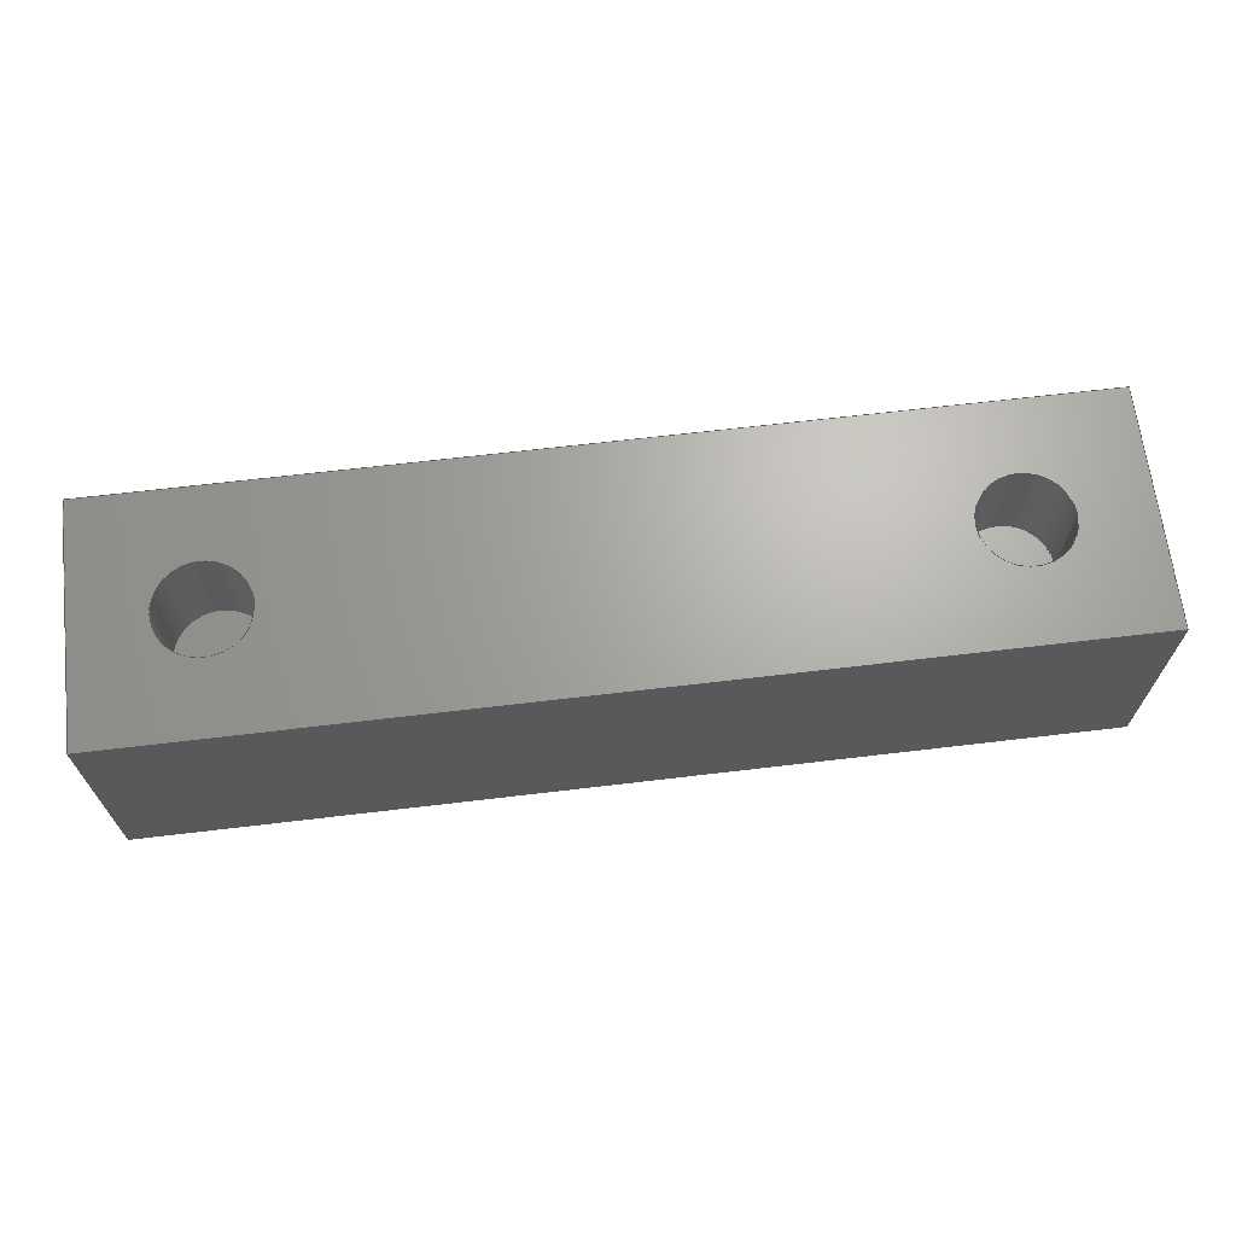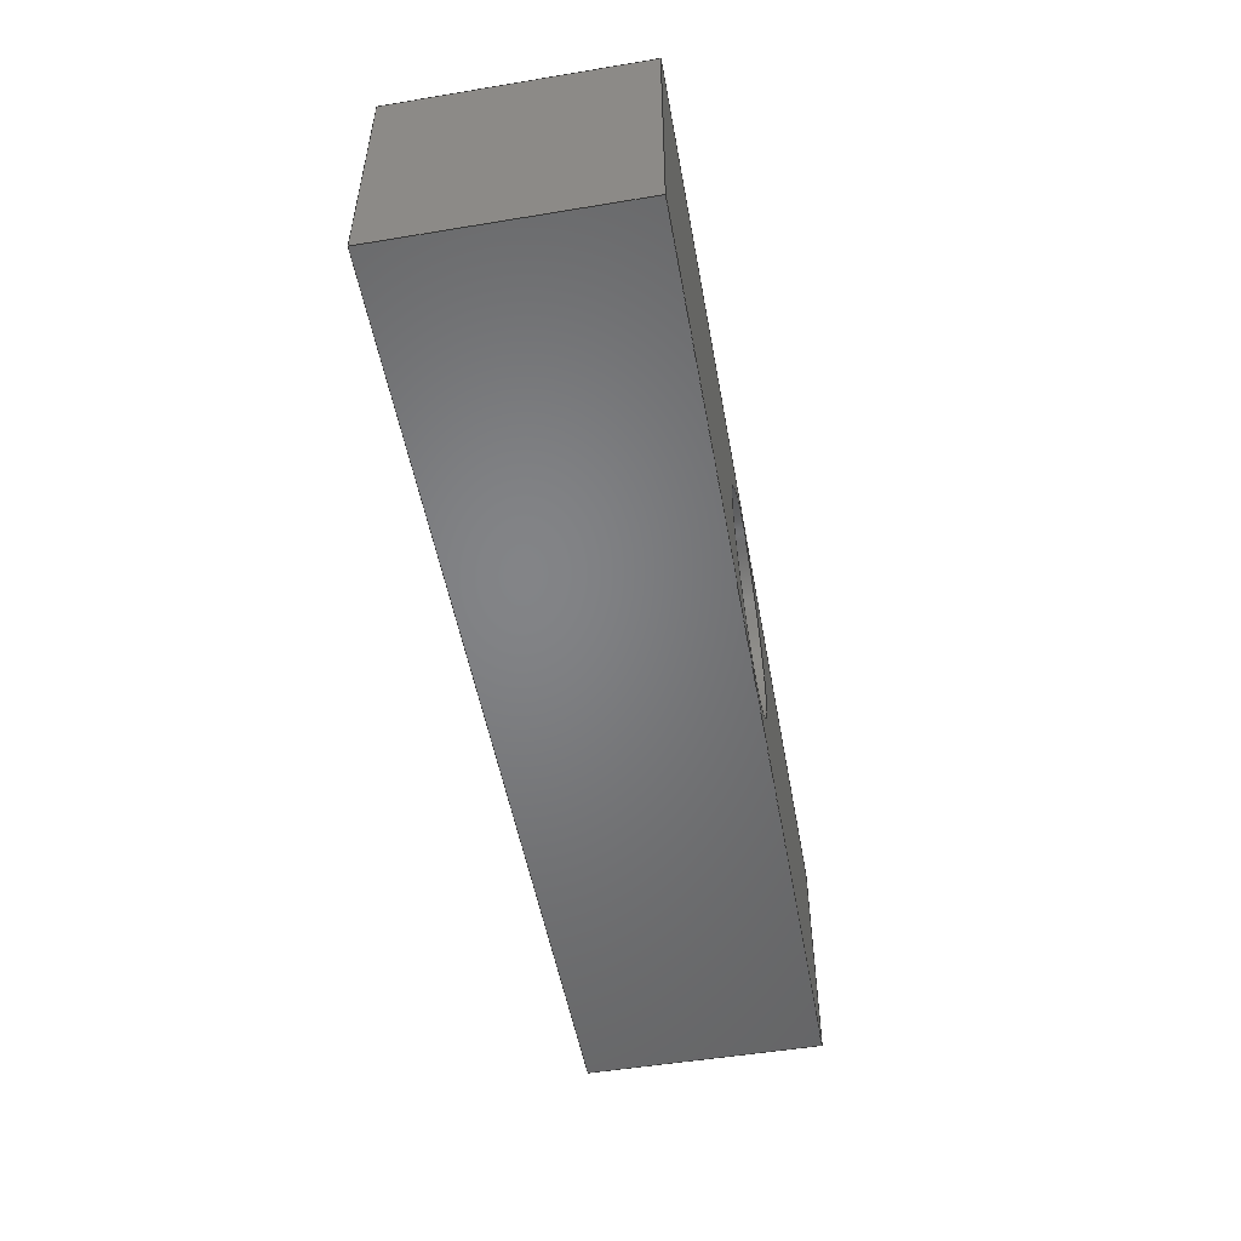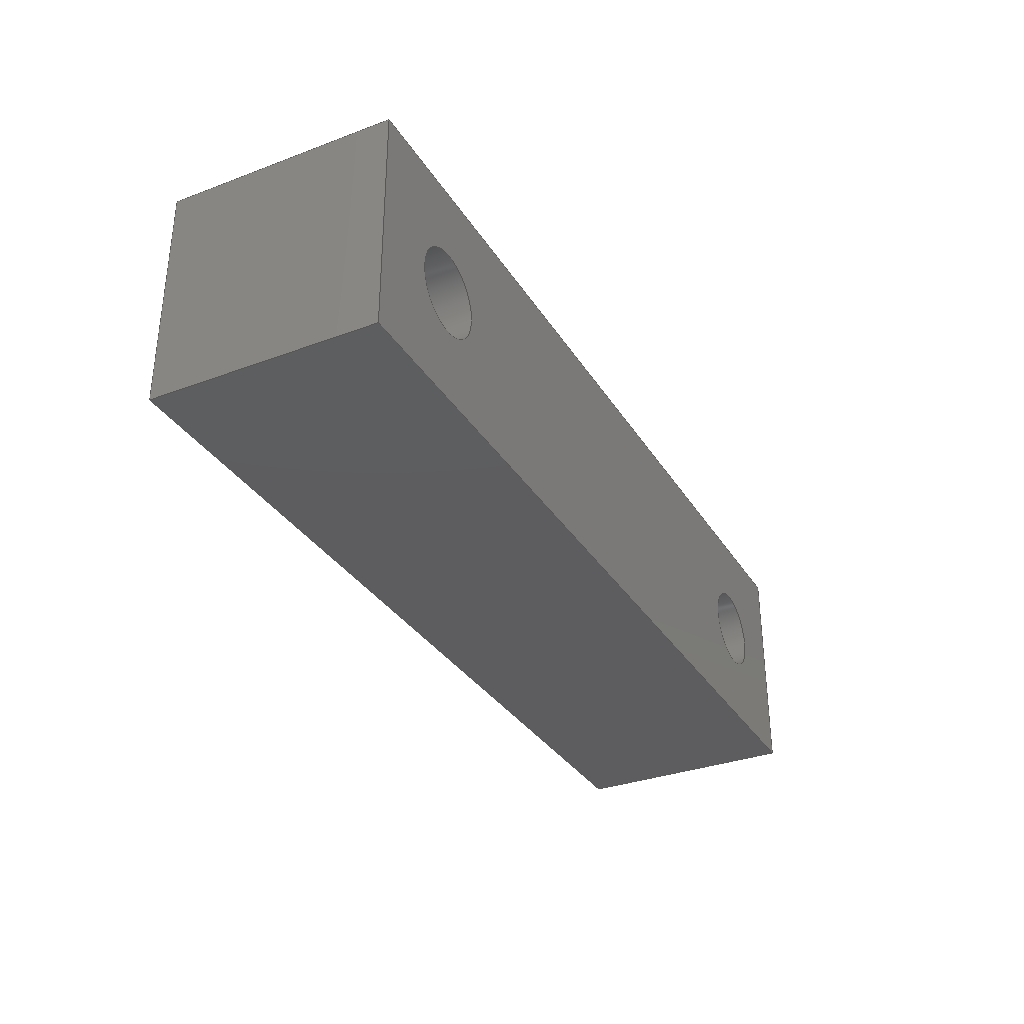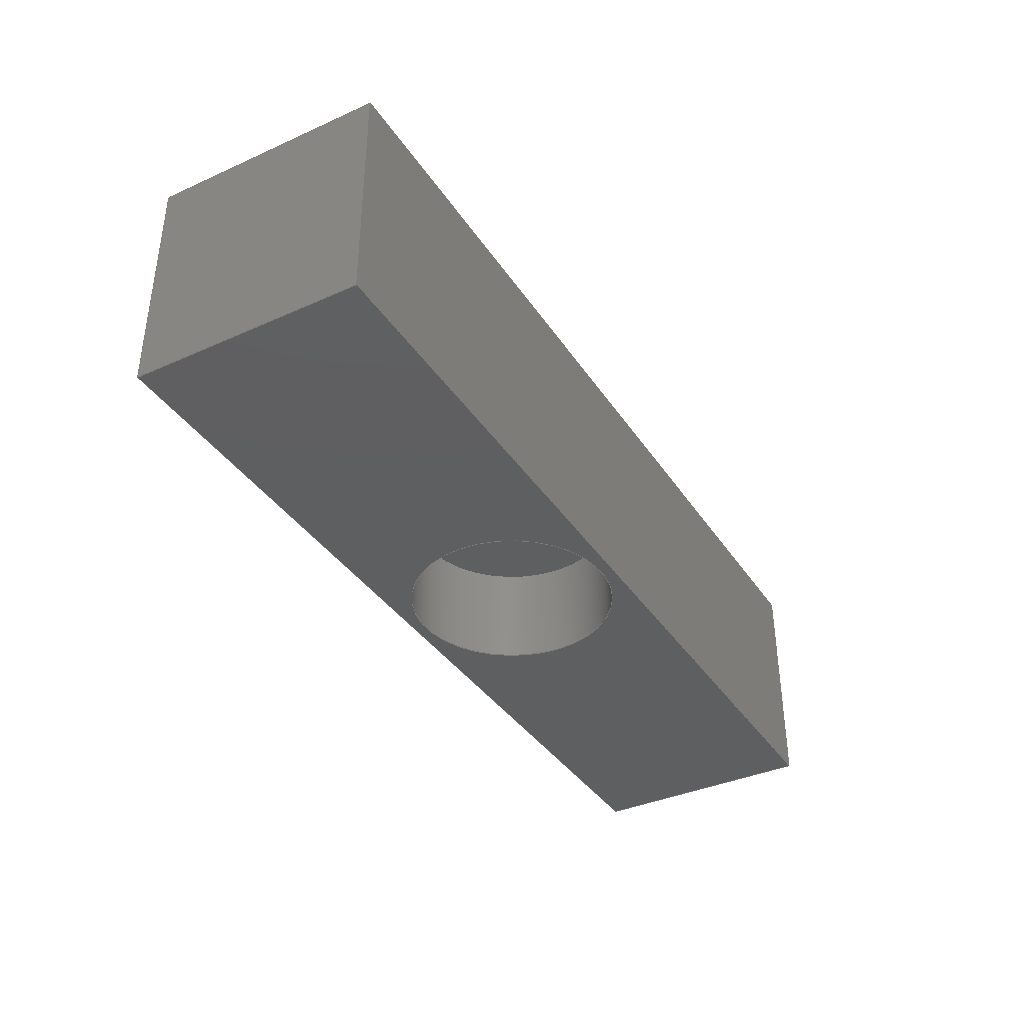
<metadata>
{"format":"step","ext":"step","renderer":"f3d","projection":"perspective","resolution":1024,"background":"white","views":[{"elev":66.9,"azim":-6.8,"up":"+Y"},{"elev":-51.6,"azim":-79.8,"up":"+Z"},{"elev":-32.9,"azim":117.3,"up":"+Z"},{"elev":-37.6,"azim":-60.3,"up":"+Y"}]}
</metadata>
<code>
ISO-10303-21;
DATA;
#1=MECHANICAL_DESIGN_GEOMETRIC_PRESENTATION_REPRESENTATION('',(#4),#309);
#2=SHAPE_REPRESENTATION_RELATIONSHIP('SRR','None',#316,#3);
#3=ADVANCED_BREP_SHAPE_REPRESENTATION('',(#5),#308);
#4=STYLED_ITEM('',(#325),#5);
#5=MANIFOLD_SOLID_BREP('Body2',#173);
#6=FACE_BOUND('',#41,.T.);
#7=FACE_BOUND('',#42,.T.);
#8=FACE_BOUND('',#44,.T.);
#9=PLANE('',#190);
#10=PLANE('',#194);
#11=PLANE('',#198);
#12=PLANE('',#199);
#13=PLANE('',#200);
#14=PLANE('',#201);
#15=PLANE('',#202);
#16=PLANE('',#203);
#17=PLANE('',#204);
#18=FACE_OUTER_BOUND('',#30,.T.);
#19=FACE_OUTER_BOUND('',#31,.T.);
#20=FACE_OUTER_BOUND('',#32,.T.);
#21=FACE_OUTER_BOUND('',#33,.T.);
#22=FACE_OUTER_BOUND('',#34,.T.);
#23=FACE_OUTER_BOUND('',#35,.T.);
#24=FACE_OUTER_BOUND('',#36,.T.);
#25=FACE_OUTER_BOUND('',#37,.T.);
#26=FACE_OUTER_BOUND('',#38,.T.);
#27=FACE_OUTER_BOUND('',#39,.T.);
#28=FACE_OUTER_BOUND('',#40,.T.);
#29=FACE_OUTER_BOUND('',#43,.T.);
#30=EDGE_LOOP('',(#116,#117,#118,#119));
#31=EDGE_LOOP('',(#120));
#32=EDGE_LOOP('',(#121,#122,#123,#124));
#33=EDGE_LOOP('',(#125));
#34=EDGE_LOOP('',(#126,#127,#128,#129));
#35=EDGE_LOOP('',(#130));
#36=EDGE_LOOP('',(#131,#132,#133,#134));
#37=EDGE_LOOP('',(#135,#136,#137,#138));
#38=EDGE_LOOP('',(#139,#140,#141,#142));
#39=EDGE_LOOP('',(#143,#144,#145,#146));
#40=EDGE_LOOP('',(#147,#148,#149,#150));
#41=EDGE_LOOP('',(#151));
#42=EDGE_LOOP('',(#152));
#43=EDGE_LOOP('',(#153,#154,#155,#156));
#44=EDGE_LOOP('',(#157));
#45=LINE('',#263,#60);
#46=LINE('',#270,#61);
#47=LINE('',#277,#62);
#48=LINE('',#283,#63);
#49=LINE('',#285,#64);
#50=LINE('',#287,#65);
#51=LINE('',#288,#66);
#52=LINE('',#291,#67);
#53=LINE('',#293,#68);
#54=LINE('',#294,#69);
#55=LINE('',#297,#70);
#56=LINE('',#299,#71);
#57=LINE('',#300,#72);
#58=LINE('',#302,#73);
#59=LINE('',#303,#74);
#60=VECTOR('',#211,1.143);
#61=VECTOR('',#220,0.4826);
#62=VECTOR('',#229,0.4826);
#63=VECTOR('',#236,1);
#64=VECTOR('',#237,1);
#65=VECTOR('',#238,1);
#66=VECTOR('',#239,1);
#67=VECTOR('',#242,1);
#68=VECTOR('',#243,1);
#69=VECTOR('',#244,1);
#70=VECTOR('',#247,1);
#71=VECTOR('',#248,1);
#72=VECTOR('',#249,1);
#73=VECTOR('',#252,1);
#74=VECTOR('',#253,1);
#75=CIRCLE('',#188,1.143);
#76=CIRCLE('',#189,1.143);
#77=CIRCLE('',#192,0.4826);
#78=CIRCLE('',#193,0.4826);
#79=CIRCLE('',#196,0.4826);
#80=CIRCLE('',#197,0.4826);
#81=VERTEX_POINT('',#260);
#82=VERTEX_POINT('',#262);
#83=VERTEX_POINT('',#267);
#84=VERTEX_POINT('',#269);
#85=VERTEX_POINT('',#274);
#86=VERTEX_POINT('',#276);
#87=VERTEX_POINT('',#281);
#88=VERTEX_POINT('',#282);
#89=VERTEX_POINT('',#284);
#90=VERTEX_POINT('',#286);
#91=VERTEX_POINT('',#290);
#92=VERTEX_POINT('',#292);
#93=VERTEX_POINT('',#296);
#94=VERTEX_POINT('',#298);
#95=EDGE_CURVE('',#81,#81,#75,.T.);
#96=EDGE_CURVE('',#81,#82,#45,.T.);
#97=EDGE_CURVE('',#82,#82,#76,.T.);
#98=EDGE_CURVE('',#83,#83,#77,.T.);
#99=EDGE_CURVE('',#83,#84,#46,.T.);
#100=EDGE_CURVE('',#84,#84,#78,.T.);
#101=EDGE_CURVE('',#85,#85,#79,.T.);
#102=EDGE_CURVE('',#85,#86,#47,.T.);
#103=EDGE_CURVE('',#86,#86,#80,.T.);
#104=EDGE_CURVE('',#87,#88,#48,.T.);
#105=EDGE_CURVE('',#87,#89,#49,.T.);
#106=EDGE_CURVE('',#90,#89,#50,.T.);
#107=EDGE_CURVE('',#88,#90,#51,.T.);
#108=EDGE_CURVE('',#88,#91,#52,.T.);
#109=EDGE_CURVE('',#92,#90,#53,.T.);
#110=EDGE_CURVE('',#91,#92,#54,.T.);
#111=EDGE_CURVE('',#91,#93,#55,.T.);
#112=EDGE_CURVE('',#94,#92,#56,.T.);
#113=EDGE_CURVE('',#93,#94,#57,.T.);
#114=EDGE_CURVE('',#93,#87,#58,.T.);
#115=EDGE_CURVE('',#89,#94,#59,.T.);
#116=ORIENTED_EDGE('',*,*,#95,.F.);
#117=ORIENTED_EDGE('',*,*,#96,.T.);
#118=ORIENTED_EDGE('',*,*,#97,.T.);
#119=ORIENTED_EDGE('',*,*,#96,.F.);
#120=ORIENTED_EDGE('',*,*,#97,.F.);
#121=ORIENTED_EDGE('',*,*,#98,.F.);
#122=ORIENTED_EDGE('',*,*,#99,.T.);
#123=ORIENTED_EDGE('',*,*,#100,.T.);
#124=ORIENTED_EDGE('',*,*,#99,.F.);
#125=ORIENTED_EDGE('',*,*,#100,.F.);
#126=ORIENTED_EDGE('',*,*,#101,.F.);
#127=ORIENTED_EDGE('',*,*,#102,.T.);
#128=ORIENTED_EDGE('',*,*,#103,.T.);
#129=ORIENTED_EDGE('',*,*,#102,.F.);
#130=ORIENTED_EDGE('',*,*,#103,.F.);
#131=ORIENTED_EDGE('',*,*,#104,.F.);
#132=ORIENTED_EDGE('',*,*,#105,.T.);
#133=ORIENTED_EDGE('',*,*,#106,.F.);
#134=ORIENTED_EDGE('',*,*,#107,.F.);
#135=ORIENTED_EDGE('',*,*,#108,.F.);
#136=ORIENTED_EDGE('',*,*,#107,.T.);
#137=ORIENTED_EDGE('',*,*,#109,.F.);
#138=ORIENTED_EDGE('',*,*,#110,.F.);
#139=ORIENTED_EDGE('',*,*,#111,.F.);
#140=ORIENTED_EDGE('',*,*,#110,.T.);
#141=ORIENTED_EDGE('',*,*,#112,.F.);
#142=ORIENTED_EDGE('',*,*,#113,.F.);
#143=ORIENTED_EDGE('',*,*,#114,.F.);
#144=ORIENTED_EDGE('',*,*,#113,.T.);
#145=ORIENTED_EDGE('',*,*,#115,.F.);
#146=ORIENTED_EDGE('',*,*,#105,.F.);
#147=ORIENTED_EDGE('',*,*,#115,.T.);
#148=ORIENTED_EDGE('',*,*,#112,.T.);
#149=ORIENTED_EDGE('',*,*,#109,.T.);
#150=ORIENTED_EDGE('',*,*,#106,.T.);
#151=ORIENTED_EDGE('',*,*,#98,.T.);
#152=ORIENTED_EDGE('',*,*,#101,.T.);
#153=ORIENTED_EDGE('',*,*,#114,.T.);
#154=ORIENTED_EDGE('',*,*,#104,.T.);
#155=ORIENTED_EDGE('',*,*,#108,.T.);
#156=ORIENTED_EDGE('',*,*,#111,.T.);
#157=ORIENTED_EDGE('',*,*,#95,.T.);
#158=CYLINDRICAL_SURFACE('',#187,1.143);
#159=CYLINDRICAL_SURFACE('',#191,0.4826);
#160=CYLINDRICAL_SURFACE('',#195,0.4826);
#161=ADVANCED_FACE('',(#18),#158,.F.);
#162=ADVANCED_FACE('',(#19),#9,.F.);
#163=ADVANCED_FACE('',(#20),#159,.F.);
#164=ADVANCED_FACE('',(#21),#10,.T.);
#165=ADVANCED_FACE('',(#22),#160,.F.);
#166=ADVANCED_FACE('',(#23),#11,.T.);
#167=ADVANCED_FACE('',(#24),#12,.T.);
#168=ADVANCED_FACE('',(#25),#13,.T.);
#169=ADVANCED_FACE('',(#26),#14,.T.);
#170=ADVANCED_FACE('',(#27),#15,.T.);
#171=ADVANCED_FACE('',(#28,#6,#7),#16,.T.);
#172=ADVANCED_FACE('',(#29,#8),#17,.F.);
#173=CLOSED_SHELL('',(#161,#162,#163,#164,#165,#166,#167,#168,#169,#170,
#171,#172));
#174=DERIVED_UNIT_ELEMENT(#176,1);
#175=DERIVED_UNIT_ELEMENT(#311,3);
#176=(
MASS_UNIT()
NAMED_UNIT(*)
SI_UNIT(.KILO.,.GRAM.)
);
#177=DERIVED_UNIT((#174,#175));
#178=MEASURE_REPRESENTATION_ITEM('density measure',
POSITIVE_RATIO_MEASURE(7850),#177);
#179=PROPERTY_DEFINITION_REPRESENTATION(#184,#181);
#180=PROPERTY_DEFINITION_REPRESENTATION(#185,#182);
#181=REPRESENTATION('material name',(#183),#308);
#182=REPRESENTATION('density',(#178),#308);
#183=DESCRIPTIVE_REPRESENTATION_ITEM('Steel','Steel');
#184=PROPERTY_DEFINITION('material property','material name',#318);
#185=PROPERTY_DEFINITION('material property','density of part',#318);
#186=AXIS2_PLACEMENT_3D('placement',#258,#205,#206);
#187=AXIS2_PLACEMENT_3D('',#259,#207,#208);
#188=AXIS2_PLACEMENT_3D('',#261,#209,#210);
#189=AXIS2_PLACEMENT_3D('',#264,#212,#213);
#190=AXIS2_PLACEMENT_3D('',#265,#214,#215);
#191=AXIS2_PLACEMENT_3D('',#266,#216,#217);
#192=AXIS2_PLACEMENT_3D('',#268,#218,#219);
#193=AXIS2_PLACEMENT_3D('',#271,#221,#222);
#194=AXIS2_PLACEMENT_3D('',#272,#223,#224);
#195=AXIS2_PLACEMENT_3D('',#273,#225,#226);
#196=AXIS2_PLACEMENT_3D('',#275,#227,#228);
#197=AXIS2_PLACEMENT_3D('',#278,#230,#231);
#198=AXIS2_PLACEMENT_3D('',#279,#232,#233);
#199=AXIS2_PLACEMENT_3D('',#280,#234,#235);
#200=AXIS2_PLACEMENT_3D('',#289,#240,#241);
#201=AXIS2_PLACEMENT_3D('',#295,#245,#246);
#202=AXIS2_PLACEMENT_3D('',#301,#250,#251);
#203=AXIS2_PLACEMENT_3D('',#304,#254,#255);
#204=AXIS2_PLACEMENT_3D('',#305,#256,#257);
#205=DIRECTION('axis',(0,0,1));
#206=DIRECTION('refdir',(1,0,0));
#207=DIRECTION('center_axis',(0,1,0));
#208=DIRECTION('ref_axis',(1,0,0));
#209=DIRECTION('center_axis',(0,1,0));
#210=DIRECTION('ref_axis',(1,0,0));
#211=DIRECTION('',(0,1,0));
#212=DIRECTION('center_axis',(0,1,-1.258e-32));
#213=DIRECTION('ref_axis',(1,0,0));
#214=DIRECTION('center_axis',(0,1,-1.258e-32));
#215=DIRECTION('ref_axis',(1,0,0));
#216=DIRECTION('center_axis',(0,-1,0));
#217=DIRECTION('ref_axis',(-1,0,0));
#218=DIRECTION('center_axis',(0,-1,0));
#219=DIRECTION('ref_axis',(-1,0,0));
#220=DIRECTION('',(0,-1,0));
#221=DIRECTION('center_axis',(0,-1,0));
#222=DIRECTION('ref_axis',(-1,0,0));
#223=DIRECTION('center_axis',(0,1,0));
#224=DIRECTION('ref_axis',(-1,0,0));
#225=DIRECTION('center_axis',(0,-1,0));
#226=DIRECTION('ref_axis',(-1,0,0));
#227=DIRECTION('center_axis',(0,-1,0));
#228=DIRECTION('ref_axis',(-1,0,0));
#229=DIRECTION('',(0,-1,0));
#230=DIRECTION('center_axis',(0,-1,0));
#231=DIRECTION('ref_axis',(-1,0,0));
#232=DIRECTION('center_axis',(0,1,0));
#233=DIRECTION('ref_axis',(-1,0,0));
#234=DIRECTION('center_axis',(0,0,1));
#235=DIRECTION('ref_axis',(1,0,0));
#236=DIRECTION('',(-1,0,0));
#237=DIRECTION('',(0,1,0));
#238=DIRECTION('',(1,0,0));
#239=DIRECTION('',(0,1,0));
#240=DIRECTION('center_axis',(-1,0,0));
#241=DIRECTION('ref_axis',(0,0,1));
#242=DIRECTION('',(0,0,-1));
#243=DIRECTION('',(0,0,1));
#244=DIRECTION('',(0,1,0));
#245=DIRECTION('center_axis',(0,0,-1));
#246=DIRECTION('ref_axis',(-1,0,0));
#247=DIRECTION('',(1,0,0));
#248=DIRECTION('',(-1,0,0));
#249=DIRECTION('',(0,1,0));
#250=DIRECTION('center_axis',(1,0,0));
#251=DIRECTION('ref_axis',(0,0,-1));
#252=DIRECTION('',(0,0,1));
#253=DIRECTION('',(0,0,-1));
#254=DIRECTION('center_axis',(0,1,0));
#255=DIRECTION('ref_axis',(0,0,1));
#256=DIRECTION('center_axis',(0,1,0));
#257=DIRECTION('ref_axis',(1,0,0));
#258=CARTESIAN_POINT('',(0,0,0));
#259=CARTESIAN_POINT('Origin',(81.28,-1.598e-32,-1.27));
#260=CARTESIAN_POINT('',(80.14,-1.598e-32,-1.27));
#261=CARTESIAN_POINT('Origin',(81.28,0,-1.27));
#262=CARTESIAN_POINT('',(80.14,1.143,-1.27));
#263=CARTESIAN_POINT('',(80.14,-1.598e-32,-1.27));
#264=CARTESIAN_POINT('Origin',(81.28,1.143,-1.27));
#265=CARTESIAN_POINT('Origin',(81.28,1.143,-1.27));
#266=CARTESIAN_POINT('Origin',(85.12,2.54,-1.27));
#267=CARTESIAN_POINT('',(85.6,2.54,-1.27));
#268=CARTESIAN_POINT('Origin',(85.12,2.54,-1.27));
#269=CARTESIAN_POINT('',(85.6,1.397,-1.27));
#270=CARTESIAN_POINT('',(85.6,2.54,-1.27));
#271=CARTESIAN_POINT('Origin',(85.12,1.397,-1.27));
#272=CARTESIAN_POINT('Origin',(85.12,1.397,-1.27));
#273=CARTESIAN_POINT('Origin',(77.44,2.54,-1.27));
#274=CARTESIAN_POINT('',(77.93,2.54,-1.27));
#275=CARTESIAN_POINT('Origin',(77.44,2.54,-1.27));
#276=CARTESIAN_POINT('',(77.93,1.397,-1.27));
#277=CARTESIAN_POINT('',(77.93,2.54,-1.27));
#278=CARTESIAN_POINT('Origin',(77.44,1.397,-1.27));
#279=CARTESIAN_POINT('Origin',(77.44,1.397,-1.27));
#280=CARTESIAN_POINT('Origin',(76.2,0,0));
#281=CARTESIAN_POINT('',(86.36,0,0));
#282=CARTESIAN_POINT('',(76.2,0,0));
#283=CARTESIAN_POINT('',(86.36,0,0));
#284=CARTESIAN_POINT('',(86.36,2.54,0));
#285=CARTESIAN_POINT('',(86.36,0,0));
#286=CARTESIAN_POINT('',(76.2,2.54,0));
#287=CARTESIAN_POINT('',(86.36,2.54,0));
#288=CARTESIAN_POINT('',(76.2,0,0));
#289=CARTESIAN_POINT('Origin',(76.2,0,-2.54));
#290=CARTESIAN_POINT('',(76.2,0,-2.54));
#291=CARTESIAN_POINT('',(76.2,0,0));
#292=CARTESIAN_POINT('',(76.2,2.54,-2.54));
#293=CARTESIAN_POINT('',(76.2,2.54,0));
#294=CARTESIAN_POINT('',(76.2,0,-2.54));
#295=CARTESIAN_POINT('Origin',(86.36,0,-2.54));
#296=CARTESIAN_POINT('',(86.36,0,-2.54));
#297=CARTESIAN_POINT('',(76.2,0,-2.54));
#298=CARTESIAN_POINT('',(86.36,2.54,-2.54));
#299=CARTESIAN_POINT('',(76.2,2.54,-2.54));
#300=CARTESIAN_POINT('',(86.36,0,-2.54));
#301=CARTESIAN_POINT('Origin',(86.36,0,0));
#302=CARTESIAN_POINT('',(86.36,0,-2.54));
#303=CARTESIAN_POINT('',(86.36,2.54,-2.54));
#304=CARTESIAN_POINT('Origin',(81.28,2.54,-1.27));
#305=CARTESIAN_POINT('Origin',(81.28,0,-1.27));
#306=UNCERTAINTY_MEASURE_WITH_UNIT(LENGTH_MEASURE(0.001),#310,
'DISTANCE_ACCURACY_VALUE',
'Maximum model space distance between geometric entities at asserted c
onnectivities');
#307=UNCERTAINTY_MEASURE_WITH_UNIT(LENGTH_MEASURE(0.001),#310,
'DISTANCE_ACCURACY_VALUE',
'Maximum model space distance between geometric entities at asserted c
onnectivities');
#308=(
GEOMETRIC_REPRESENTATION_CONTEXT(3)
GLOBAL_UNCERTAINTY_ASSIGNED_CONTEXT((#306))
GLOBAL_UNIT_ASSIGNED_CONTEXT((#310,#312,#313))
REPRESENTATION_CONTEXT('','3D')
);
#309=(
GEOMETRIC_REPRESENTATION_CONTEXT(3)
GLOBAL_UNCERTAINTY_ASSIGNED_CONTEXT((#307))
GLOBAL_UNIT_ASSIGNED_CONTEXT((#310,#312,#313))
REPRESENTATION_CONTEXT('','3D')
);
#310=(
LENGTH_UNIT()
NAMED_UNIT(*)
SI_UNIT(.CENTI.,.METRE.)
);
#311=(
LENGTH_UNIT()
NAMED_UNIT(*)
SI_UNIT($,.METRE.)
);
#312=(
NAMED_UNIT(*)
PLANE_ANGLE_UNIT()
SI_UNIT($,.RADIAN.)
);
#313=(
NAMED_UNIT(*)
SI_UNIT($,.STERADIAN.)
SOLID_ANGLE_UNIT()
);
#314=SHAPE_DEFINITION_REPRESENTATION(#315,#316);
#315=PRODUCT_DEFINITION_SHAPE('',$,#318);
#316=SHAPE_REPRESENTATION('',(#186),#308);
#317=PRODUCT_DEFINITION_CONTEXT('part definition',#322,'design');
#318=PRODUCT_DEFINITION('Frame bar','Frame bar',#319,#317);
#319=PRODUCT_DEFINITION_FORMATION('',$,#324);
#320=PRODUCT_RELATED_PRODUCT_CATEGORY('Frame bar','Frame bar',(#324));
#321=APPLICATION_PROTOCOL_DEFINITION('international standard',
'automotive_design',2009,#322);
#322=APPLICATION_CONTEXT(
'Core Data for Automotive Mechanical Design Process');
#323=PRODUCT_CONTEXT('part definition',#322,'mechanical');
#324=PRODUCT('Frame bar','Frame bar',$,(#323));
#325=PRESENTATION_STYLE_ASSIGNMENT((#326));
#326=SURFACE_STYLE_USAGE(.BOTH.,#327);
#327=SURFACE_SIDE_STYLE('',(#328));
#328=SURFACE_STYLE_FILL_AREA(#329);
#329=FILL_AREA_STYLE('Titanium - Polished',(#330));
#330=FILL_AREA_STYLE_COLOUR('Titanium - Polished',#331);
#331=COLOUR_RGB('Titanium - Polished',0.749,0.7294,
0.702);
ENDSEC;
END-ISO-10303-21;

</code>
